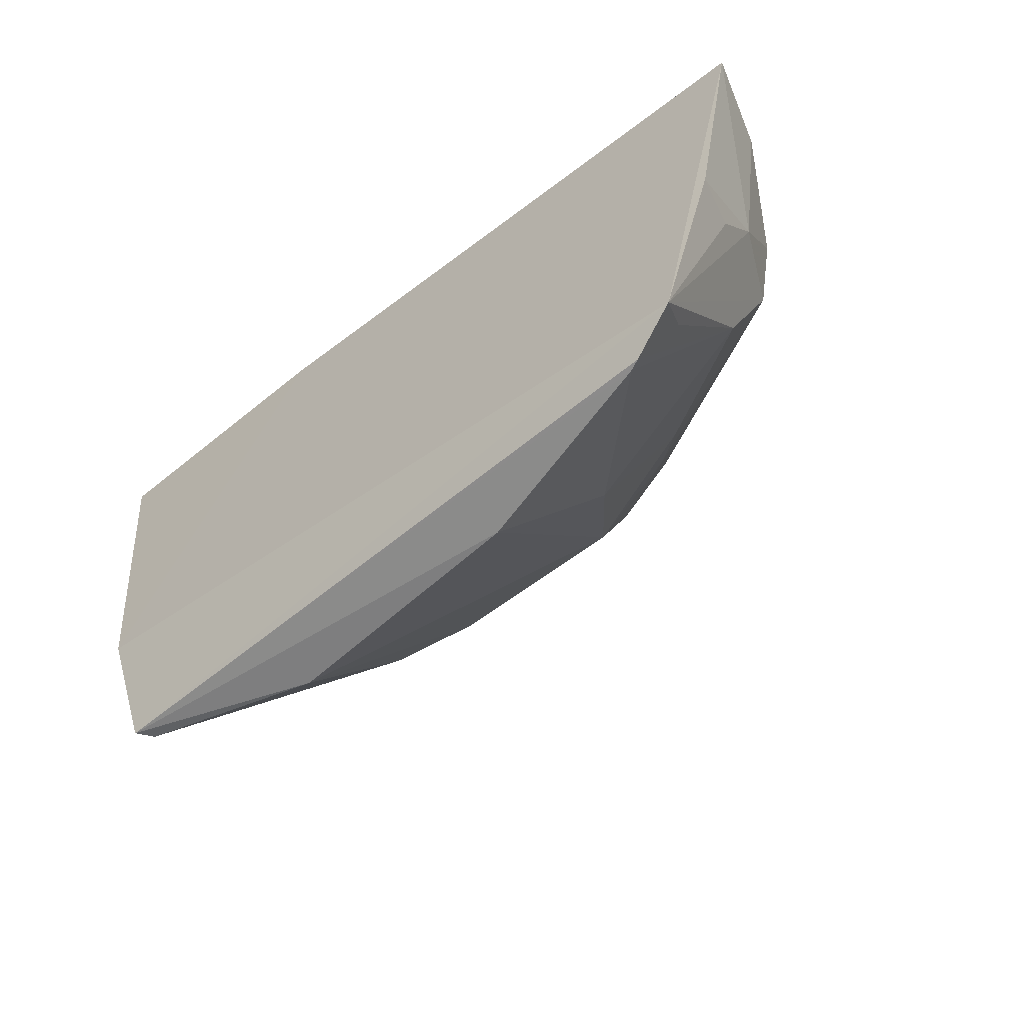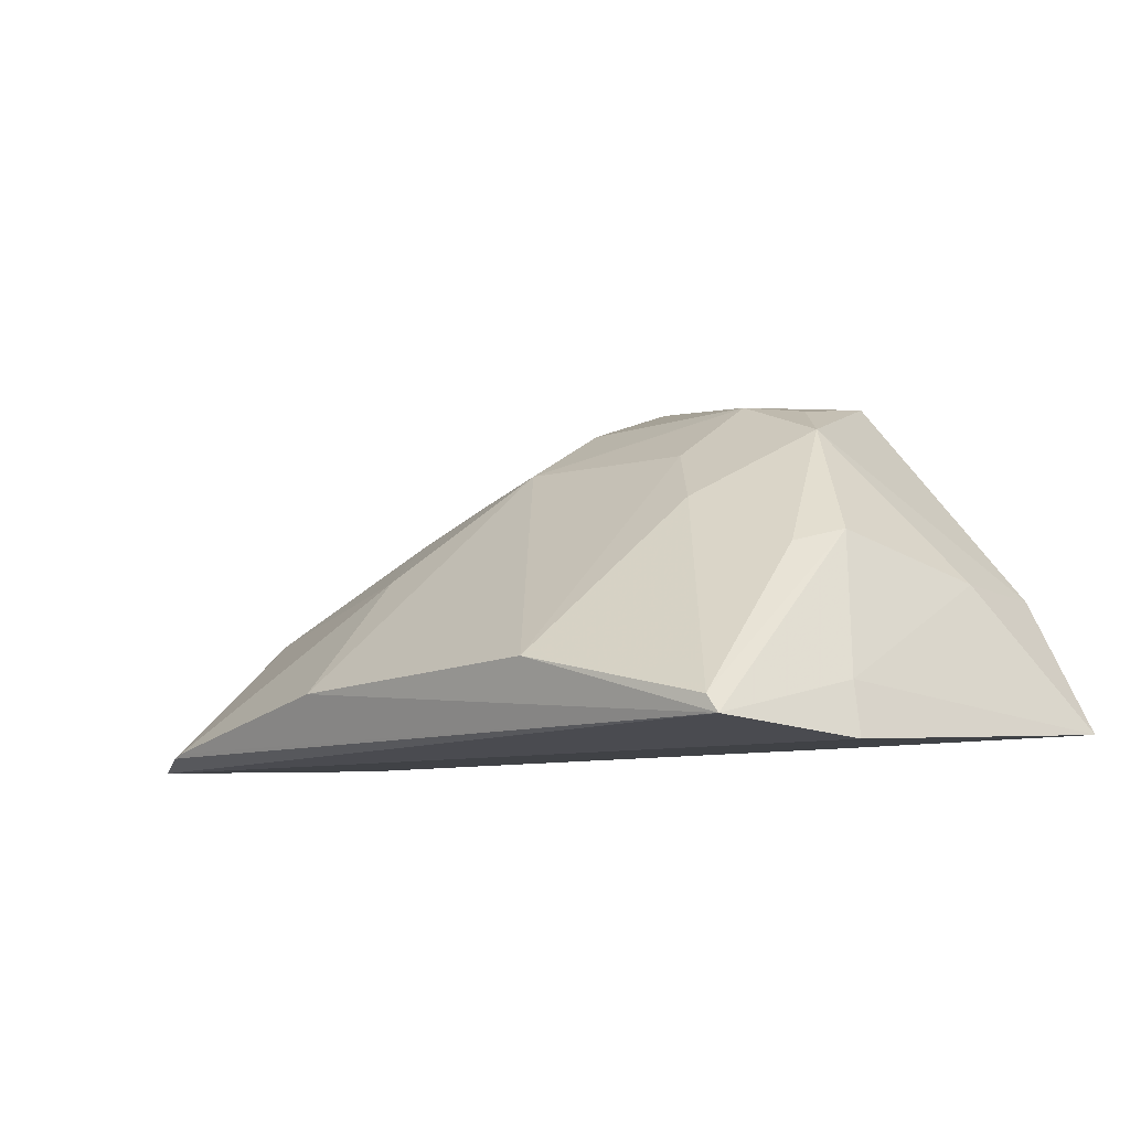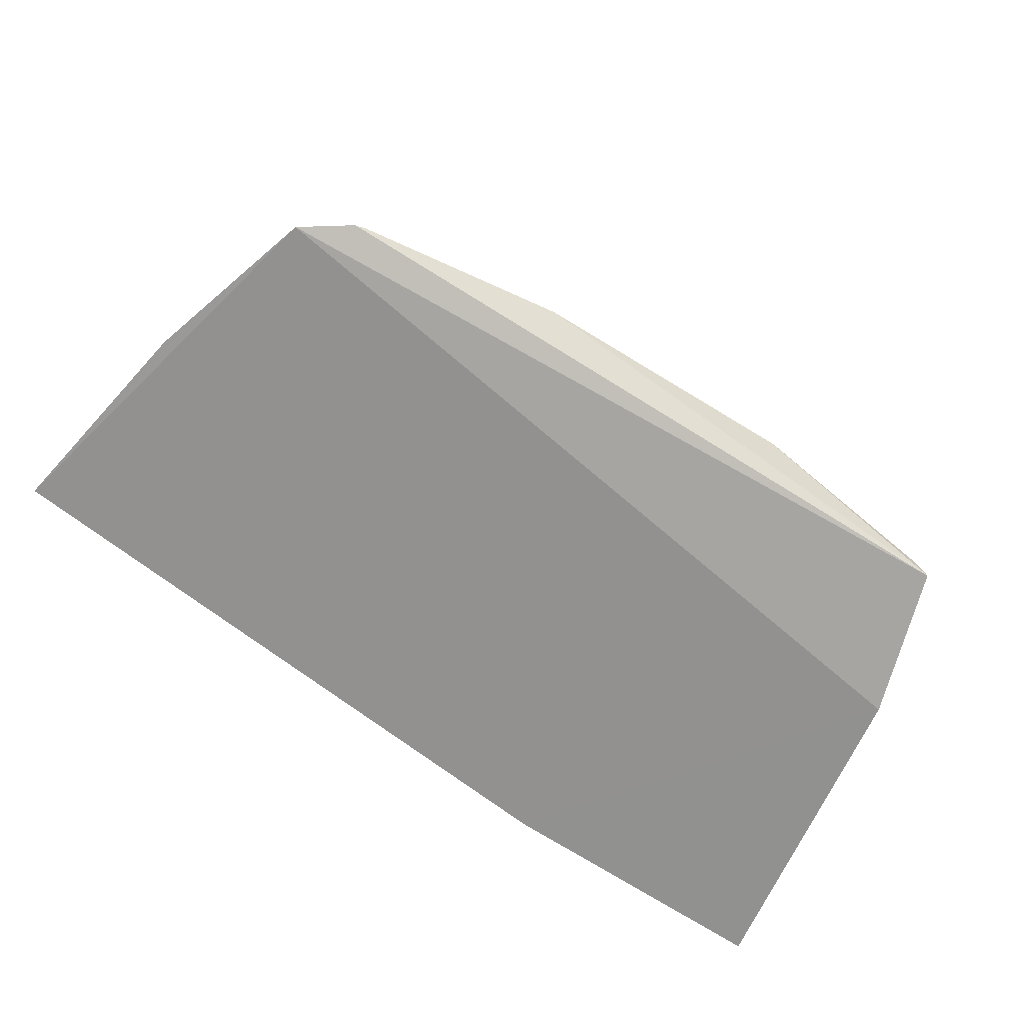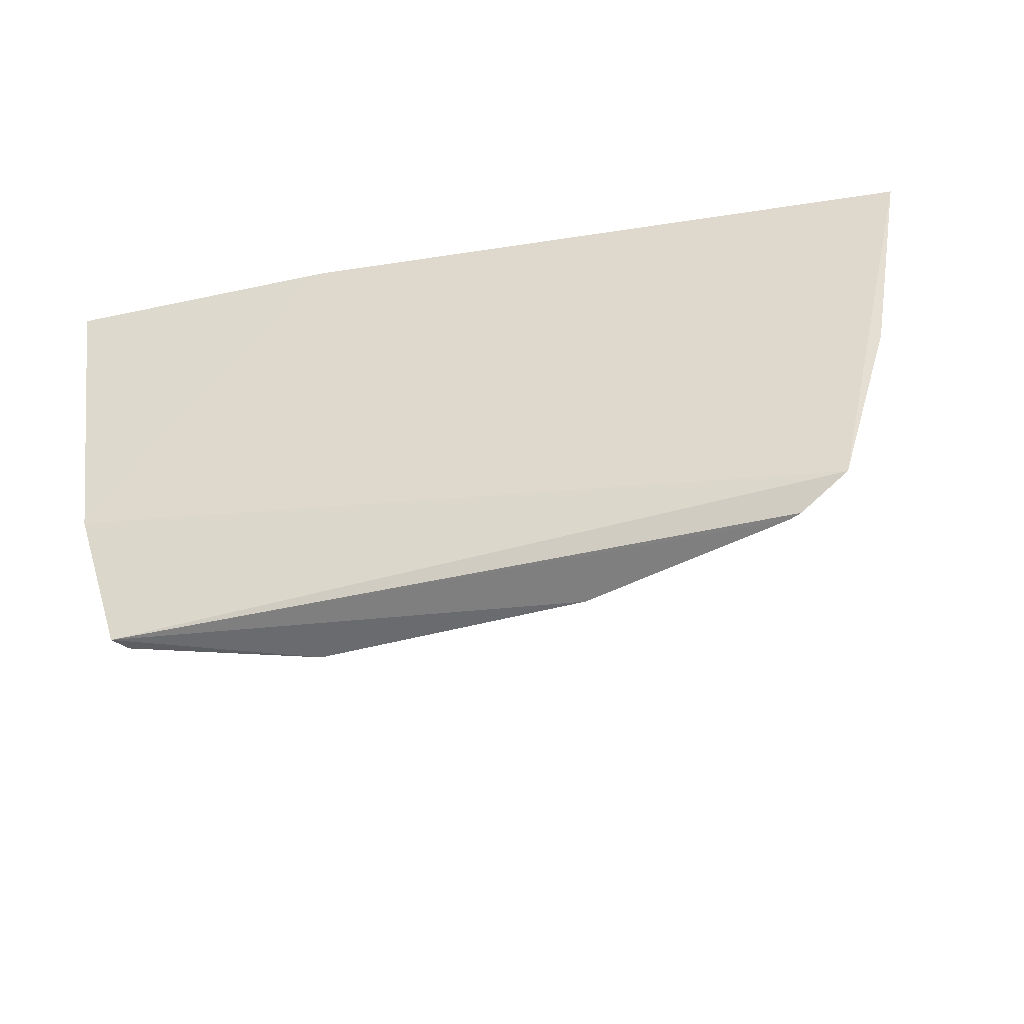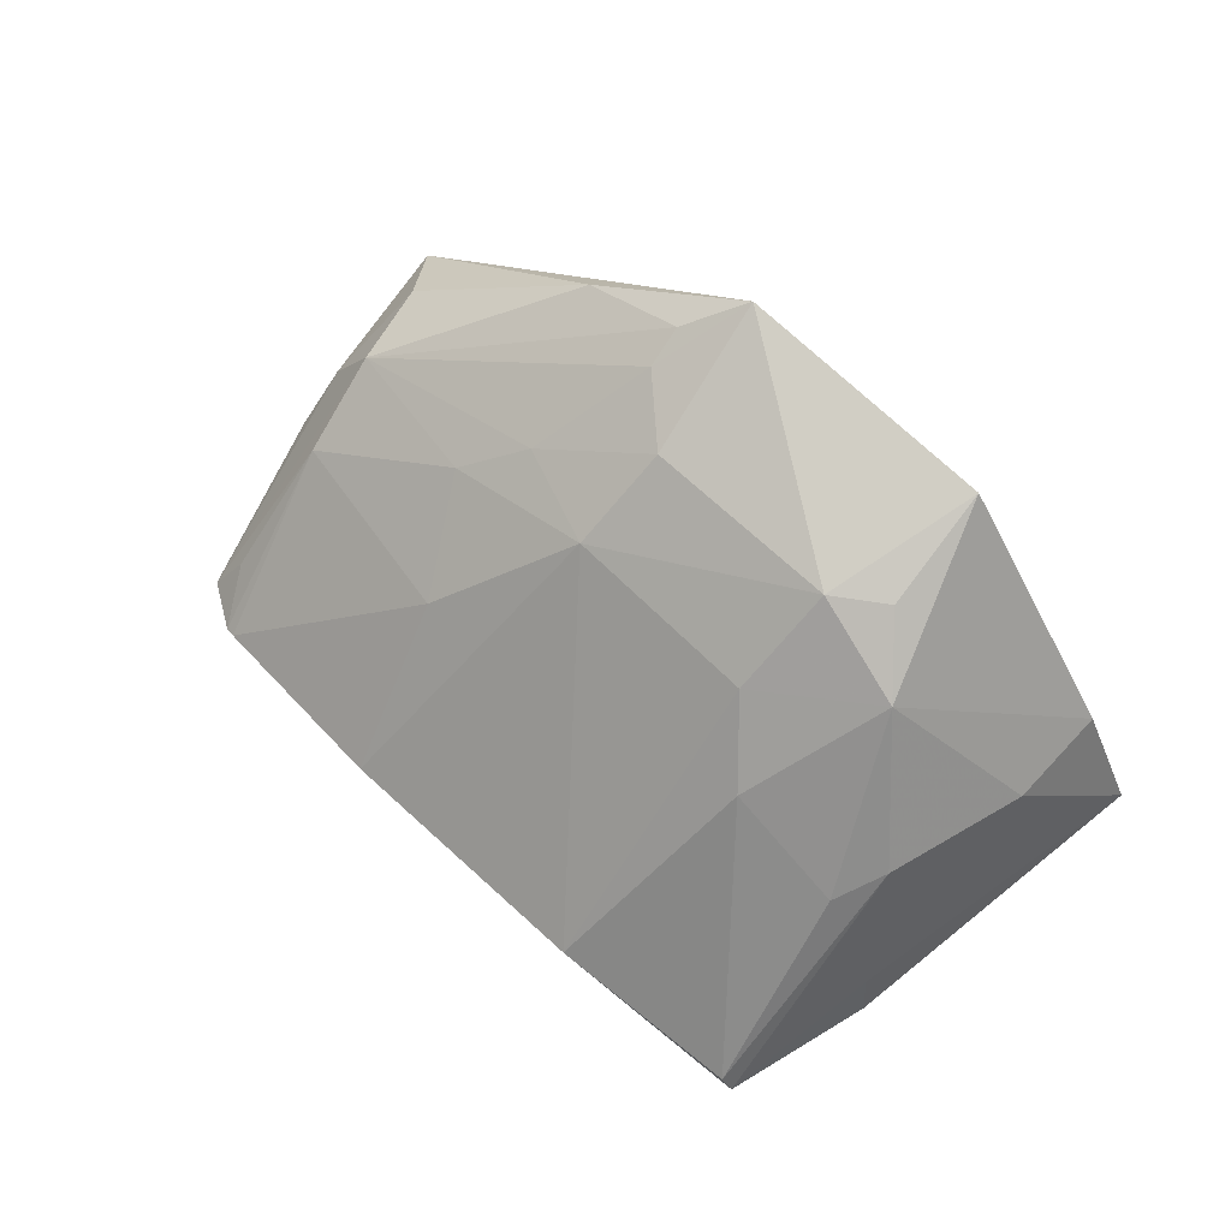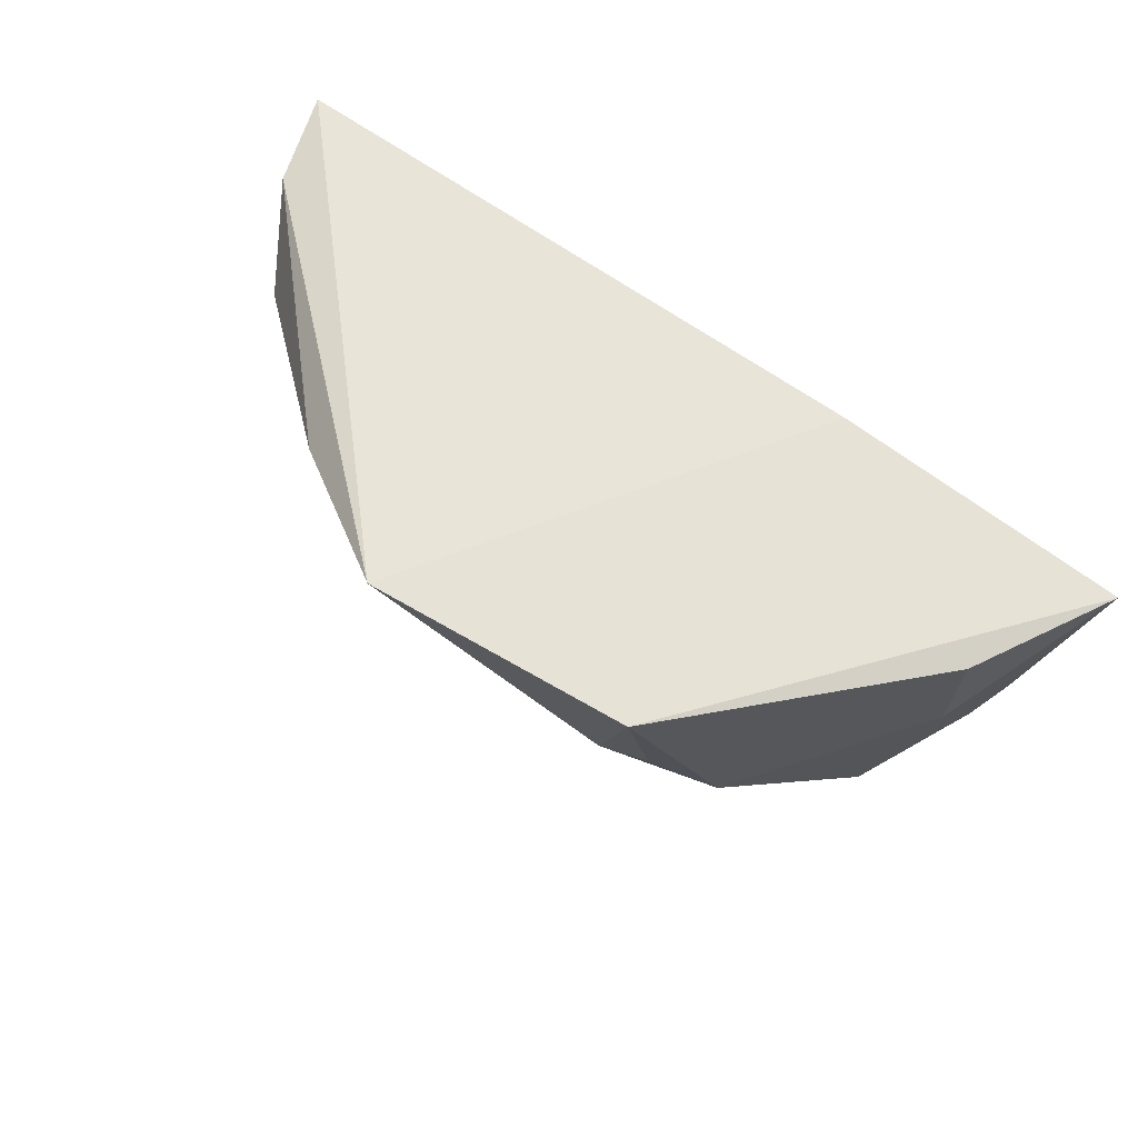
<metadata>
{"format":"obj","ext":"obj","renderer":"f3d","projection":"perspective","resolution":1024,"background":"white","views":[{"elev":-50.5,"azim":-137.8,"up":"+Y"},{"elev":-8.8,"azim":40.0,"up":"+Z"},{"elev":-69.0,"azim":-33.0,"up":"+Z"},{"elev":-39.7,"azim":-164.8,"up":"+Y"},{"elev":71.8,"azim":42.0,"up":"+Z"},{"elev":65.3,"azim":37.8,"up":"+Y"}]}
</metadata>
<code>
v 0.02681 0.03895 0.1273
v 0.04109 0.0153 0.1011
v 0.04489 0.03817 0.1025
v -0.01891 0.03434 0.1022
v -0.009059 0.005408 0.1018
v 0.02493 0.03813 0.1024
v 0.03714 0.02028 0.1149
v -0.001396 0.03488 0.1235
v -0.01314 0.00761 0.1007
v 0.008872 0.0386 0.1295
v 0.04016 0.01604 0.1048
v 0.0403 0.03789 0.1117
v 0.03805 0.005097 0.1022
v -0.01215 0.024 0.1142
v -0.01661 0.03419 0.1086
v 0.02387 0.02813 0.126
v 0.04015 0.0306 0.1121
v -0.00982 0.005535 0.1015
v 0.006199 0.03225 0.1263
v -0.01324 0.02976 0.1142
v -0.01507 0.02336 0.1086
v 0.03115 0.02632 0.1232
v 0.02415 0.00389 0.1063
v -0.0114 0.01744 0.1107
v 0.005889 0.03501 0.1272
v 0.01031 0.02831 0.1258
v -0.01656 0.01958 0.1014
v 0.0274 0.03059 0.1257
v 0.03545 0.01671 0.1138
v 0.005242 0.004059 0.1051
v 0.02712 0.01708 0.1177
v -0.01185 0.009373 0.1034
v 0.002784 0.02468 0.1211
v -0.01543 0.01974 0.1051
v 0.03723 0.005036 0.1033
v 0.02326 0.0214 0.1216
v -0.0009861 0.02135 0.1176
v 0.009678 0.0218 0.1219
v 0.003013 0.01406 0.1139
f 6 3 2
f 6 1 3
f 9 6 2
f 9 4 6
f 10 6 4
f 10 1 6
f 11 2 3
f 12 3 1
f 13 9 2
f 13 2 11
f 13 11 7
f 15 10 4
f 15 8 10
f 16 1 10
f 17 11 3
f 17 7 11
f 17 3 12
f 18 13 5
f 18 9 13
f 20 14 8
f 20 8 15
f 21 15 4
f 21 9 14
f 21 20 15
f 21 14 20
f 22 7 17
f 22 17 12
f 22 12 1
f 24 14 9
f 24 18 5
f 25 19 10
f 25 10 8
f 25 8 14
f 25 14 19
f 26 16 10
f 26 10 19
f 27 21 4
f 27 4 9
f 28 22 1
f 28 1 16
f 28 16 22
f 29 7 22
f 30 5 13
f 30 13 23
f 31 29 22
f 32 24 9
f 32 9 18
f 32 18 24
f 33 26 19
f 33 19 14
f 34 27 9
f 34 9 21
f 34 21 27
f 35 13 7
f 35 7 29
f 35 29 31
f 35 31 23
f 35 23 13
f 36 31 22
f 36 22 16
f 36 23 31
f 37 33 14
f 37 14 24
f 38 36 16
f 38 16 26
f 38 30 23
f 38 23 36
f 38 26 33
f 38 33 37
f 39 5 30
f 39 30 38
f 39 24 5
f 39 38 37
f 39 37 24

</code>
